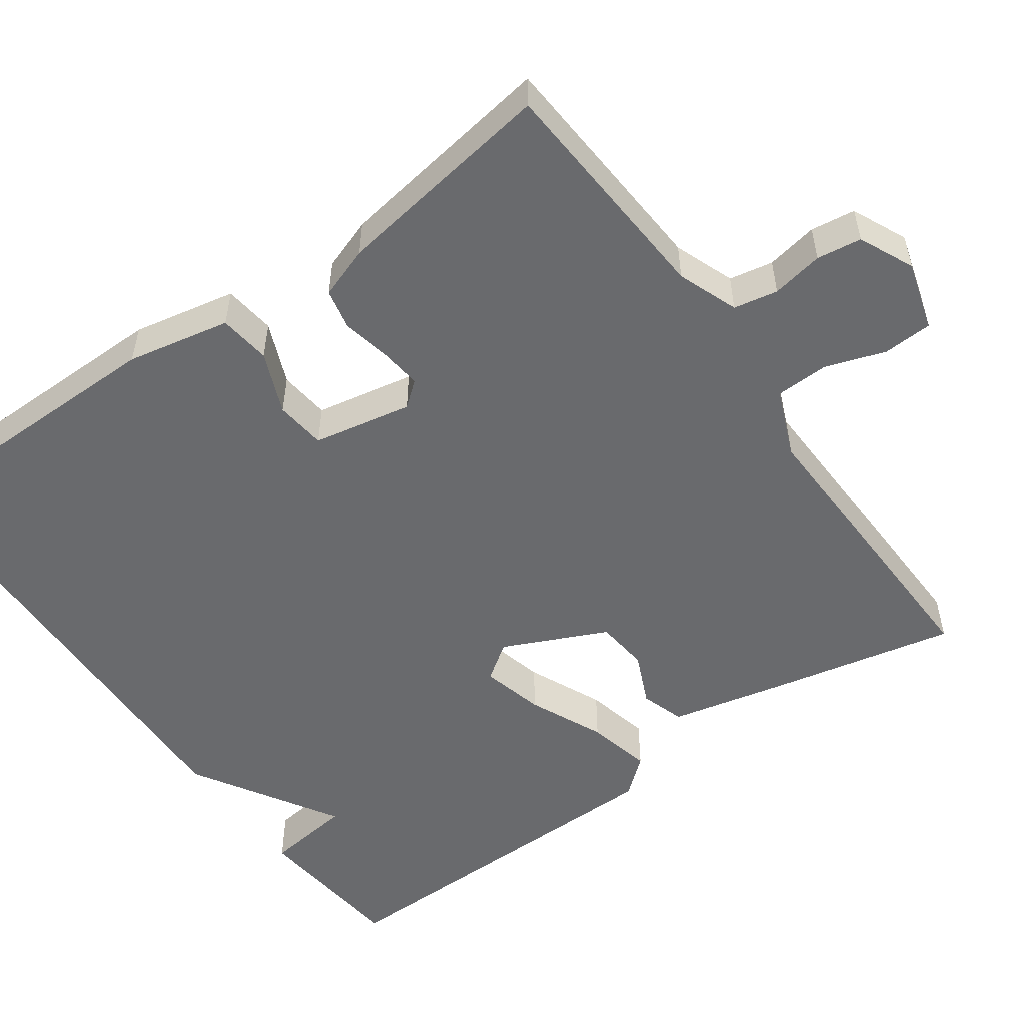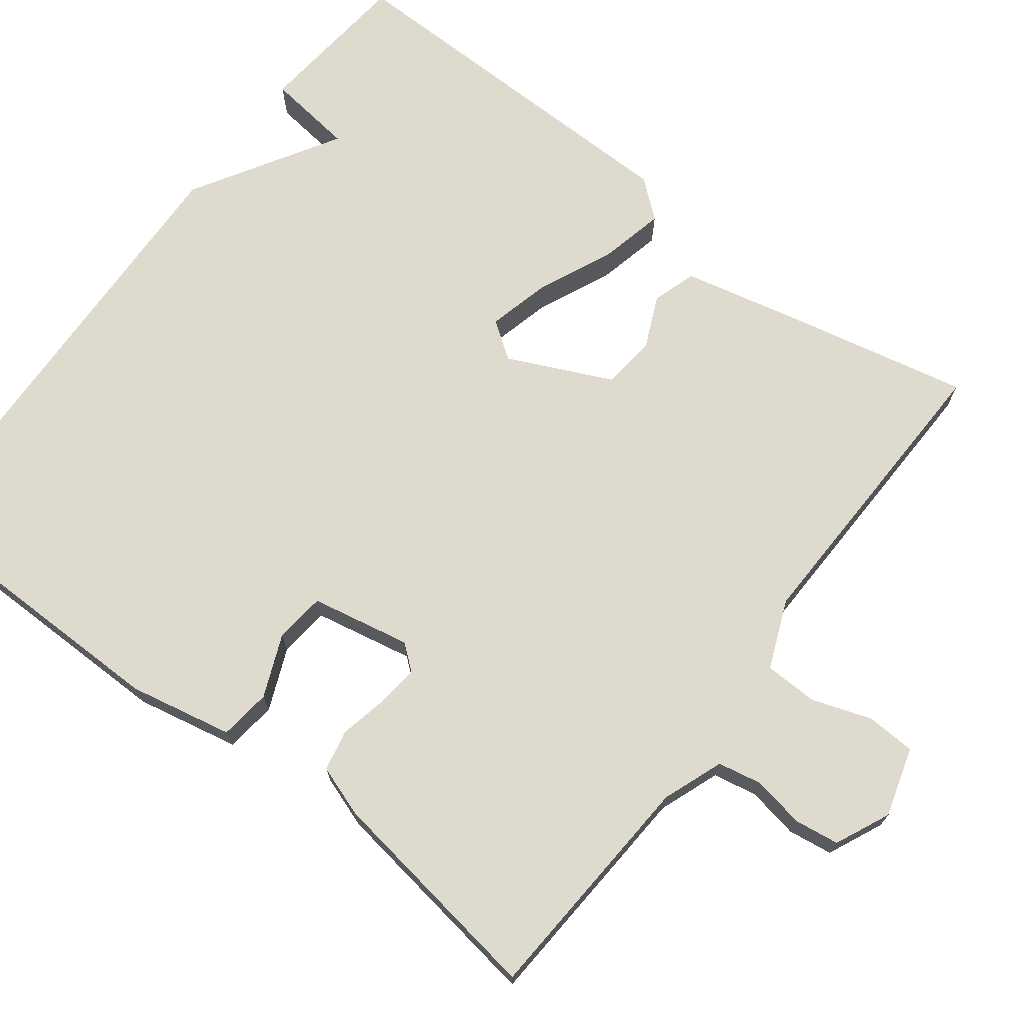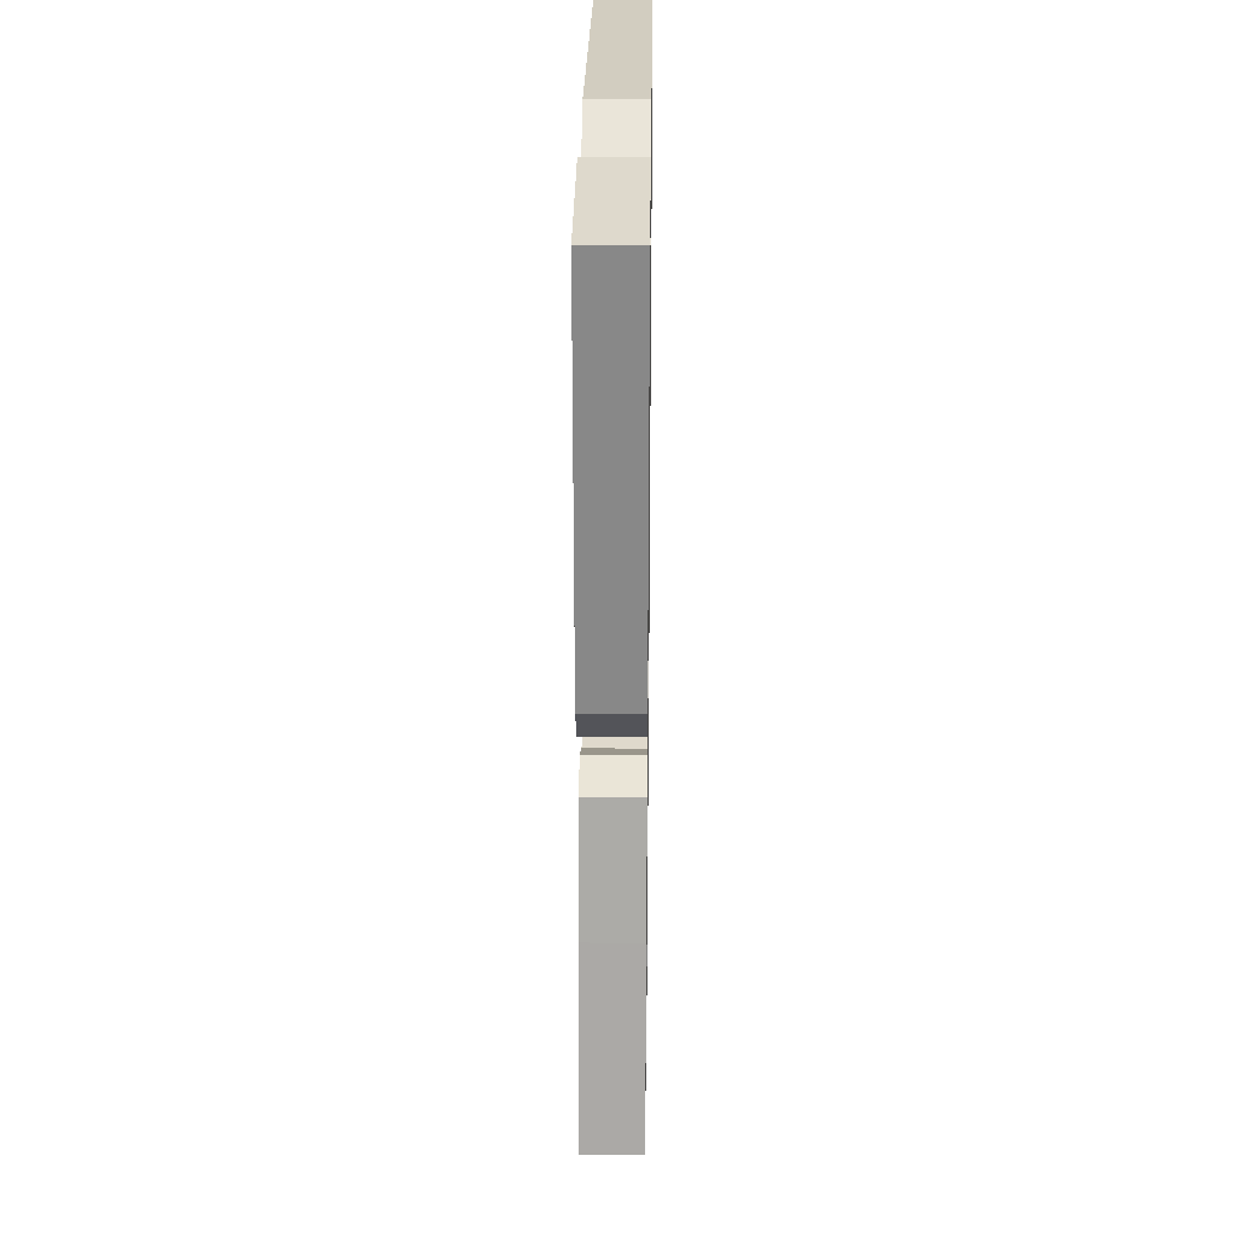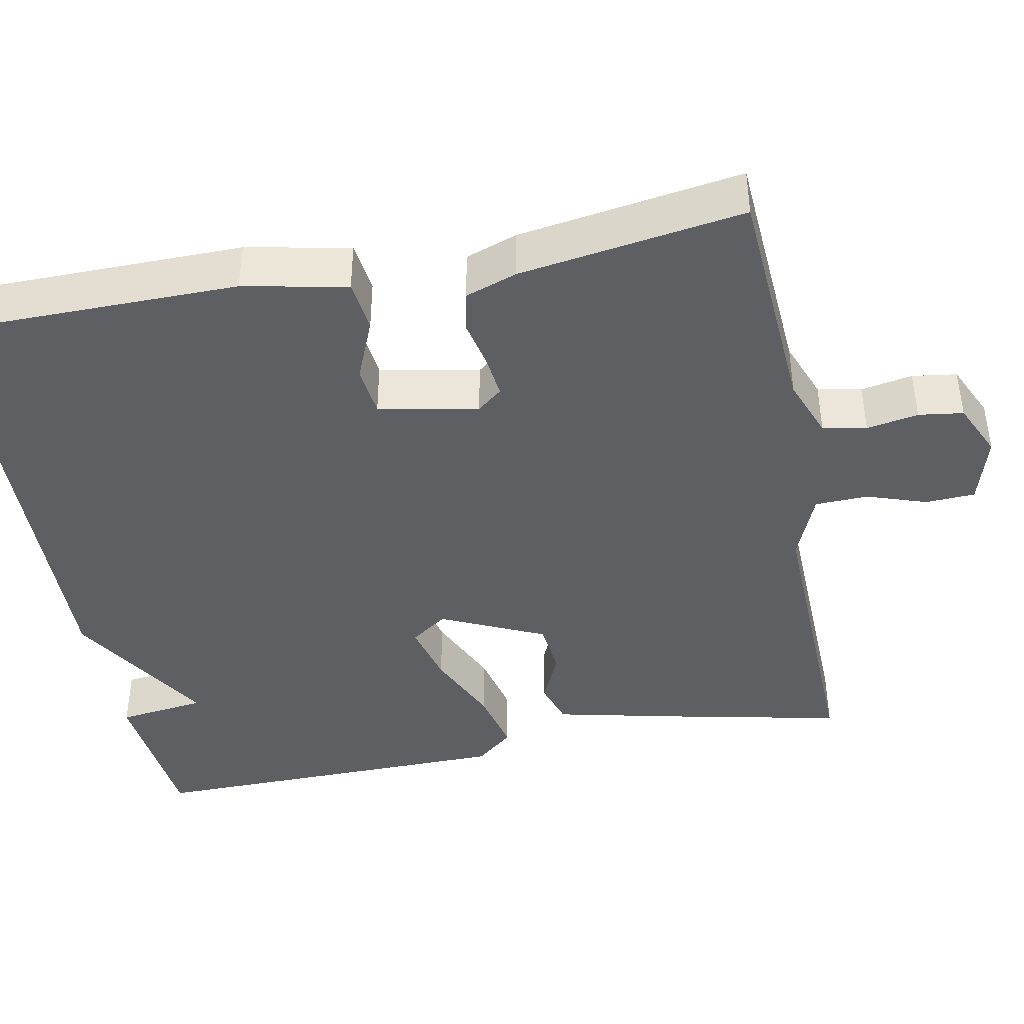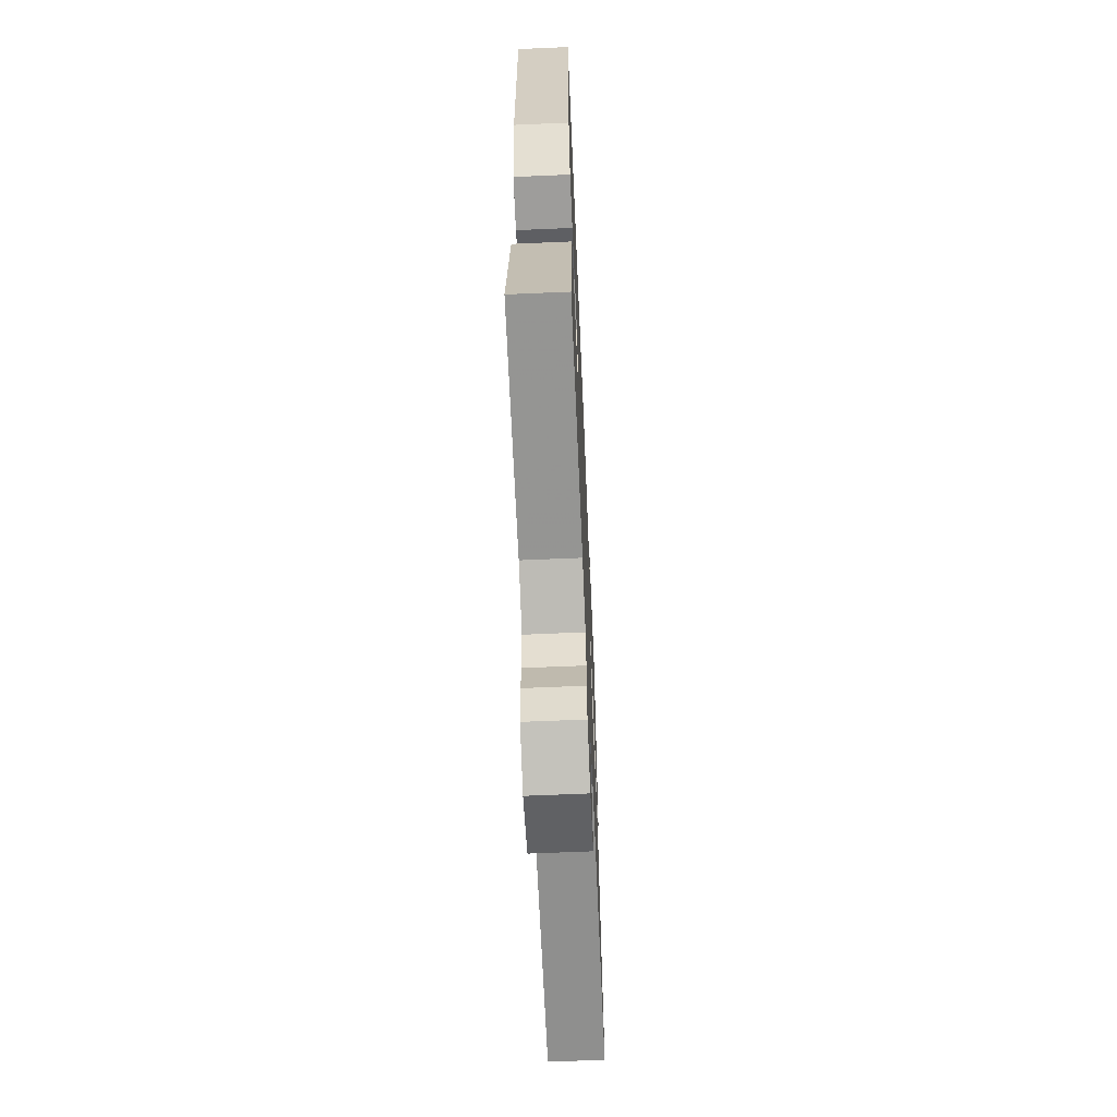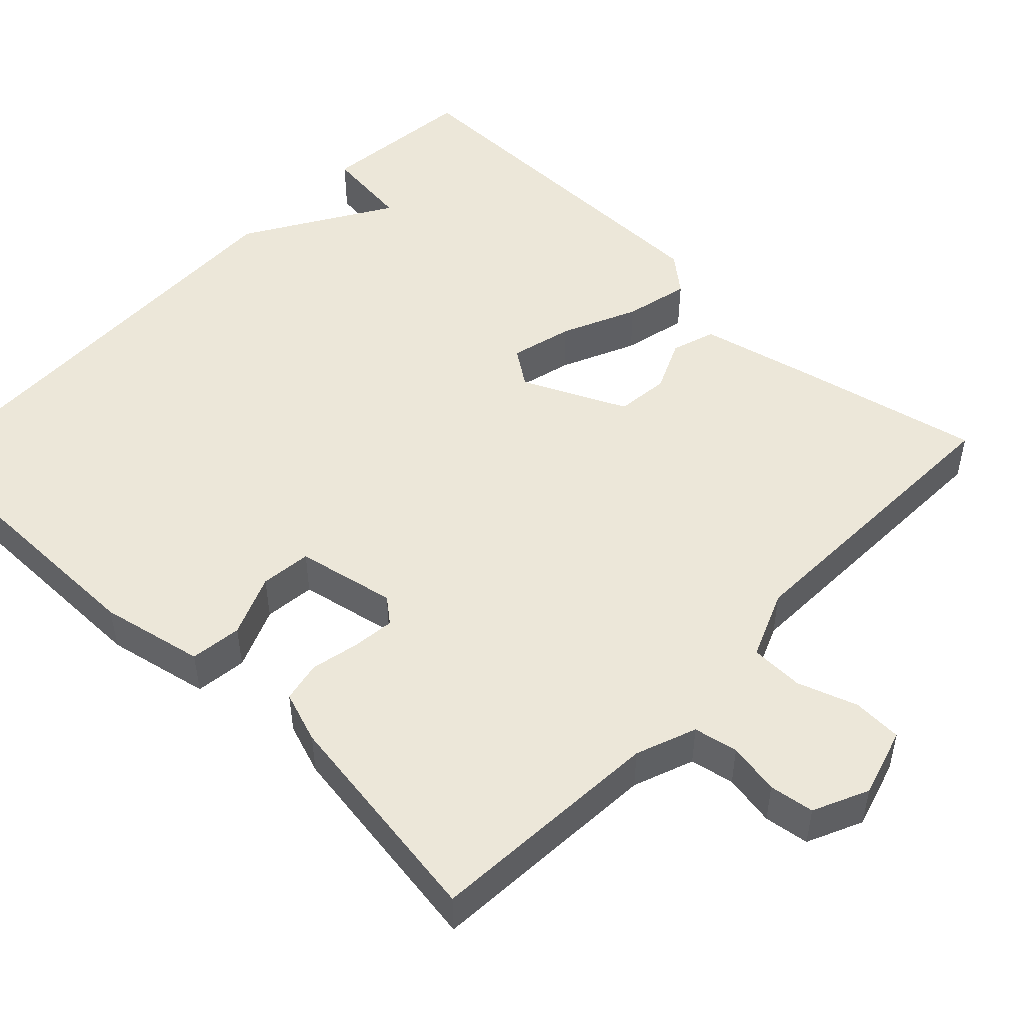
<metadata>
{"format":"obj","ext":"obj","renderer":"f3d","projection":"perspective","resolution":1024,"background":"white","views":[{"elev":-53.0,"azim":125.6,"up":"+Y"},{"elev":71.3,"azim":127.3,"up":"+Y"},{"elev":26.5,"azim":-89.2,"up":"+Z"},{"elev":-41.8,"azim":101.1,"up":"+Y"},{"elev":-63.7,"azim":92.5,"up":"+Z"},{"elev":49.6,"azim":133.7,"up":"+Y"}]}
</metadata>
<code>
v 0.5 0.07 0.5
v 0.502 0.07 0.117
v 0.475 0.07 -0.015
v 0.409 0.07 -0.023
v 0.33 0.07 0.01
v 0.265 0.07 0.003
v 0.24 0.07 -0.124
v 0.266 0.07 -0.156
v 0.32 0.07 -0.15
v 0.382 0.07 -0.137
v 0.434 0.07 -0.148
v 0.457 0.07 -0.214
v 0.5 0.07 -0.5
v 0.198 0.07 -0.519
v 0.121 0.07 -0.548
v 0.11 0.07 -0.604
v 0.122 0.07 -0.67
v 0.114 0.07 -0.727
v 0.044 0.07 -0.759
v -0.044 0.07 -0.733
v -0.047 0.07 -0.67
v -0.021 0.07 -0.594
v -0.023 0.07 -0.526
v -0.11 0.07 -0.49
v -0.5 0.07 -0.5
v -0.45 0.07 -0.268
v -0.415 0.07 -0.115
v -0.359 0.07 -0.097
v -0.292 0.07 -0.127
v -0.224 0.07 -0.12
v -0.163 0.07 0.012
v -0.196 0.07 0.059
v -0.276 0.07 0.039
v -0.372 0.07 -0.004
v -0.455 0.07 -0.023
v -0.495 0.07 0.025
v -0.5 0.07 0.5
v -0.298 0.07 0.52
v -0.284 0.07 0.408
v -0.098 0.07 0.52
v 0.5 0 0.5
v 0.502 0 0.117
v 0.475 0 -0.015
v 0.409 0 -0.023
v 0.33 0 0.01
v 0.265 0 0.003
v 0.24 0 -0.124
v 0.266 0 -0.156
v 0.32 0 -0.15
v 0.382 0 -0.137
v 0.434 0 -0.148
v 0.457 0 -0.214
v 0.5 0 -0.5
v 0.198 0 -0.519
v 0.121 0 -0.548
v 0.11 0 -0.604
v 0.122 0 -0.67
v 0.114 0 -0.727
v 0.044 0 -0.759
v -0.044 0 -0.733
v -0.047 0 -0.67
v -0.021 0 -0.594
v -0.023 0 -0.526
v -0.11 0 -0.49
v -0.5 0 -0.5
v -0.45 0 -0.268
v -0.415 0 -0.115
v -0.359 0 -0.097
v -0.292 0 -0.127
v -0.224 0 -0.12
v -0.163 0 0.012
v -0.196 0 0.059
v -0.276 0 0.039
v -0.372 0 -0.004
v -0.455 0 -0.023
v -0.495 0 0.025
v -0.5 0 0.5
v -0.298 0 0.52
v -0.284 0 0.408
v -0.098 0 0.52
f 3 4 5
f 2 3 5
f 1 2 5
f 40 1 5
f 39 40 5
f 37 38 39
f 36 37 39
f 35 36 39
f 34 35 39
f 33 34 39
f 32 33 39
f 39 5 6
f 32 39 6
f 31 32 6
f 30 31 6 7
f 29 30 7 8
f 27 28 29
f 26 27 29
f 25 26 29
f 24 25 29
f 23 24 29 8
f 22 23 8 9
f 20 21 22
f 19 20 22
f 18 19 22
f 17 18 22
f 16 17 22
f 15 16 22
f 10 11 12
f 9 10 12
f 22 9 12
f 15 22 12
f 14 15 12
f 12 13 14
f 45 44 43
f 45 43 42
f 45 42 41
f 45 41 80
f 45 80 79
f 79 78 77
f 79 77 76
f 79 76 75
f 79 75 74
f 79 74 73
f 79 73 72
f 46 45 79
f 46 79 72
f 46 72 71
f 47 46 71 70
f 48 47 70 69
f 69 68 67
f 69 67 66
f 69 66 65
f 69 65 64
f 48 69 64 63
f 49 48 63 62
f 62 61 60
f 62 60 59
f 62 59 58
f 62 58 57
f 62 57 56
f 62 56 55
f 52 51 50
f 52 50 49
f 52 49 62
f 52 62 55
f 52 55 54
f 54 53 52
f 1 41 42 2
f 2 42 43 3
f 3 43 44 4
f 4 44 45 5
f 5 45 46 6
f 6 46 47 7
f 7 47 48 8
f 8 48 49 9
f 9 49 50 10
f 10 50 51 11
f 11 51 52 12
f 12 52 53 13
f 13 53 54 14
f 14 54 55 15
f 15 55 56 16
f 16 56 57 17
f 17 57 58 18
f 18 58 59 19
f 19 59 60 20
f 20 60 61 21
f 21 61 62 22
f 22 62 63 23
f 23 63 64 24
f 24 64 65 25
f 25 65 66 26
f 26 66 67 27
f 27 67 68 28
f 28 68 69 29
f 29 69 70 30
f 30 70 71 31
f 31 71 72 32
f 32 72 73 33
f 33 73 74 34
f 34 74 75 35
f 35 75 76 36
f 36 76 77 37
f 37 77 78 38
f 38 78 79 39
f 39 79 80 40
f 40 80 41 1

</code>
